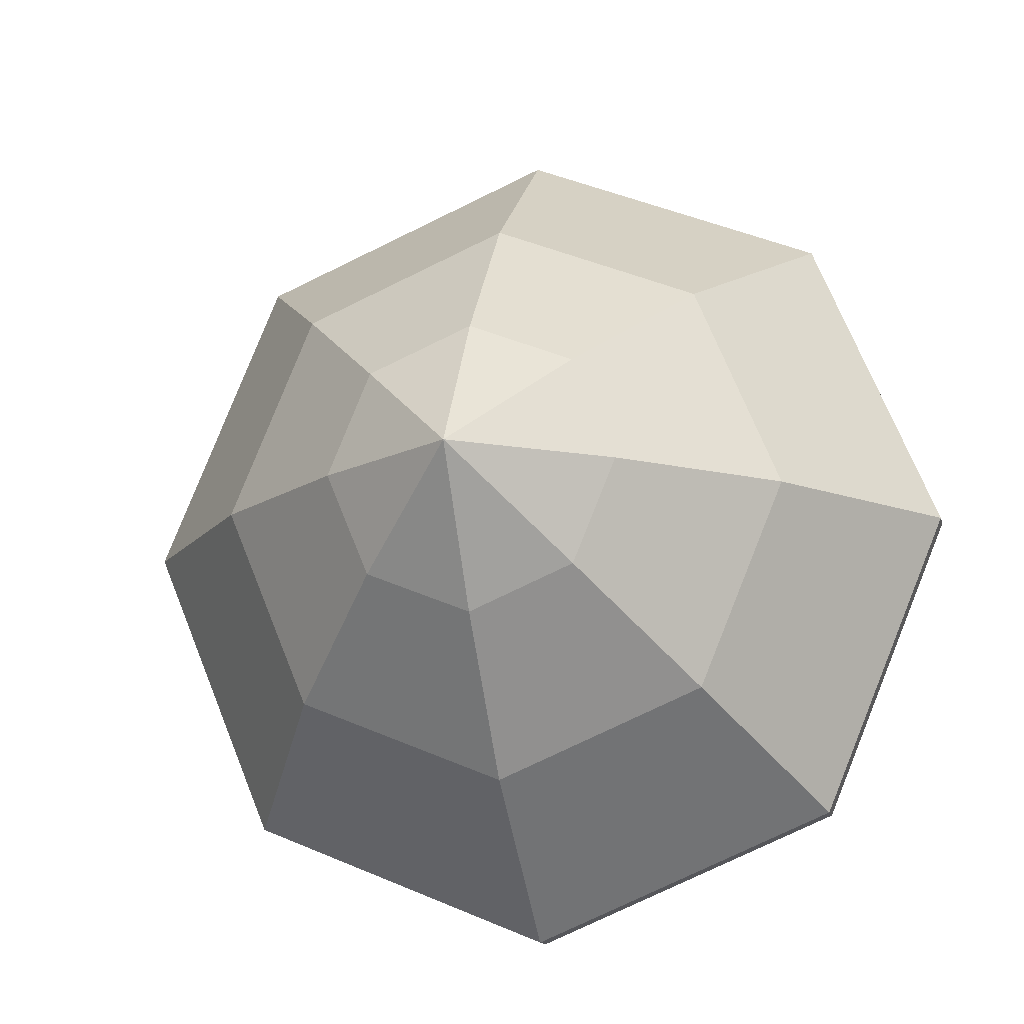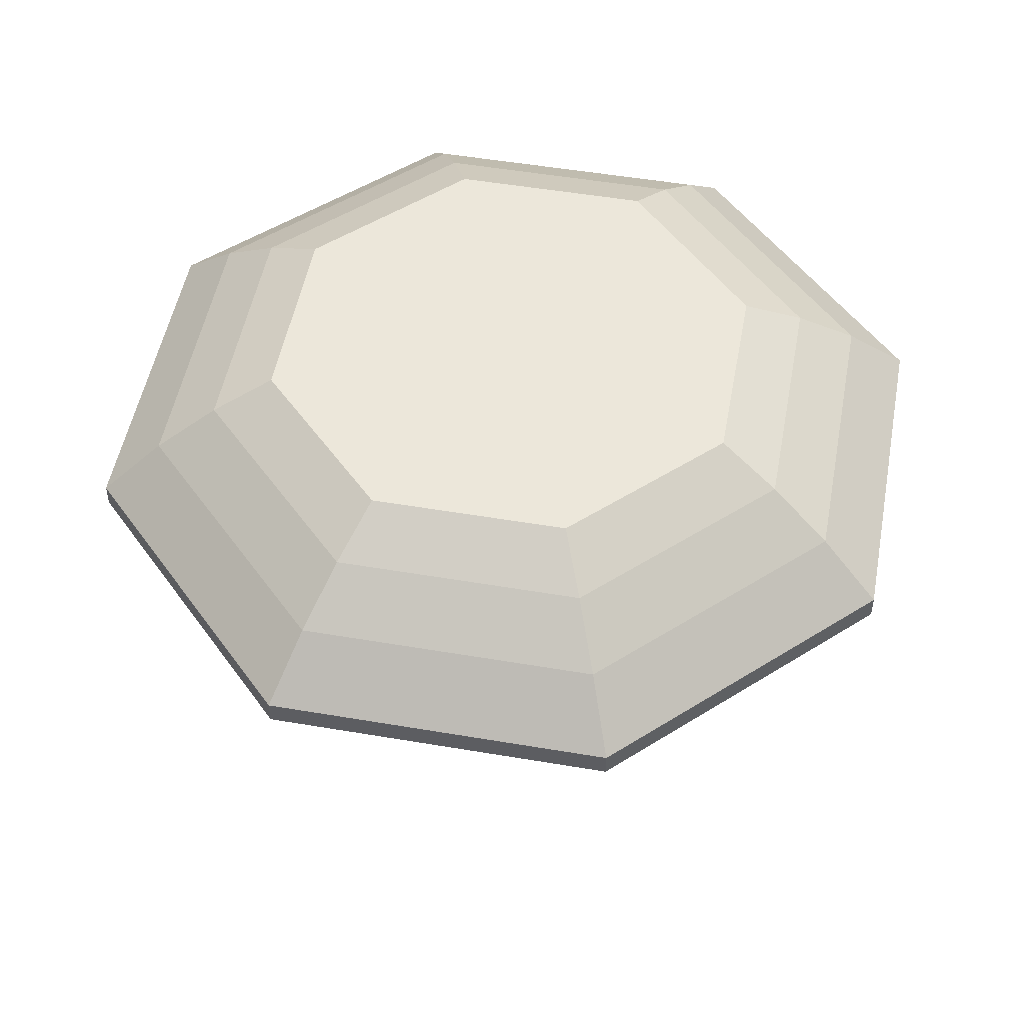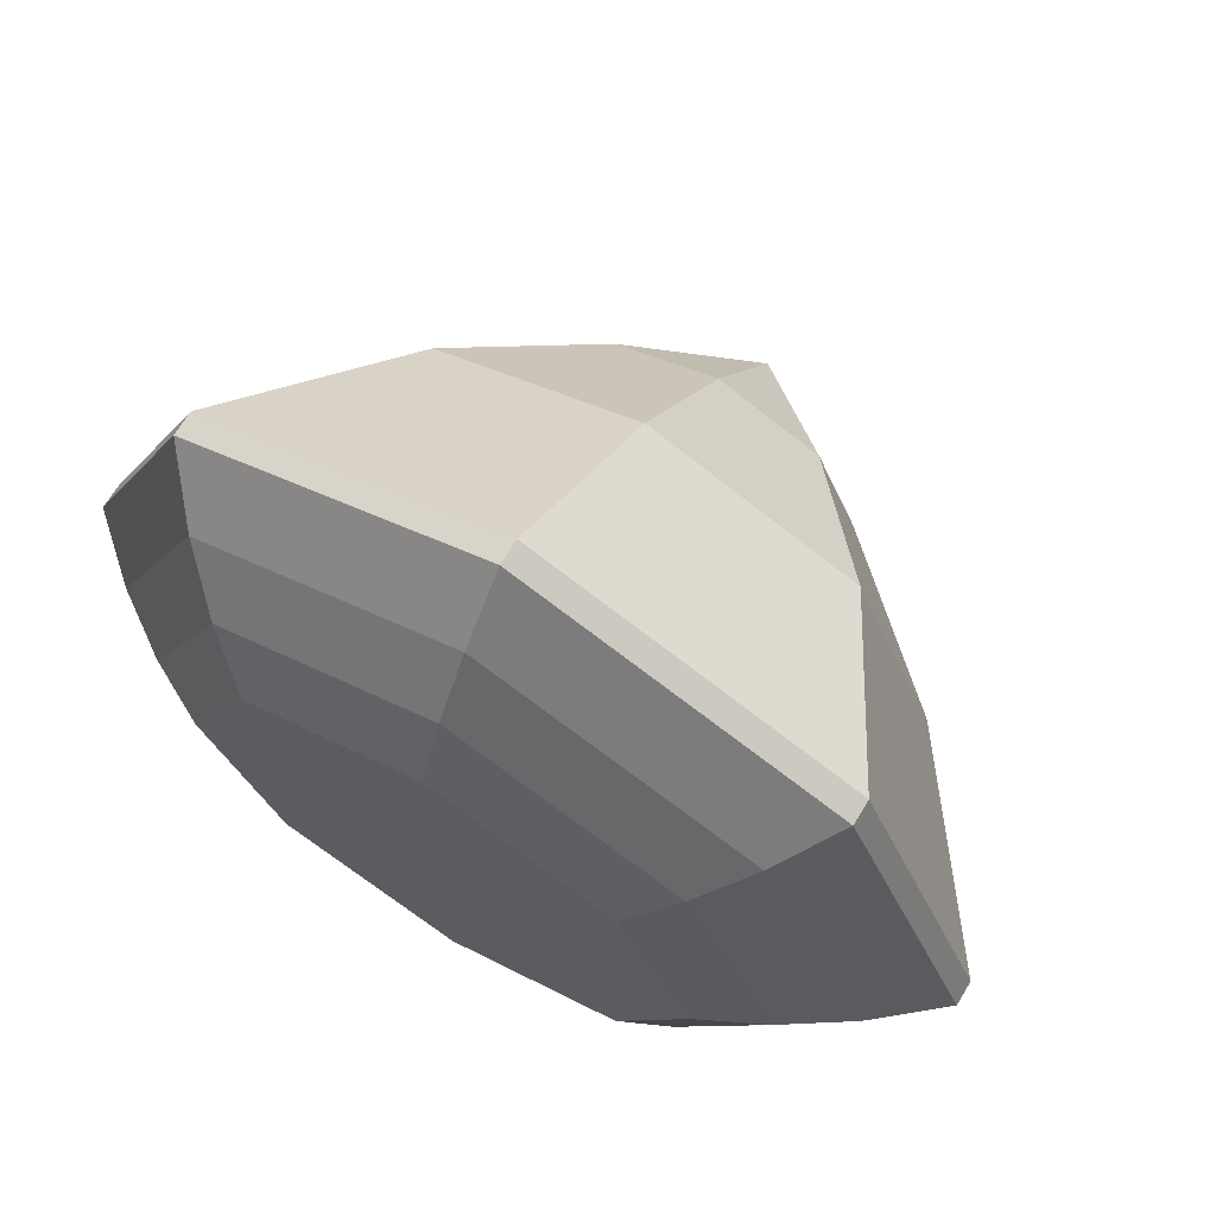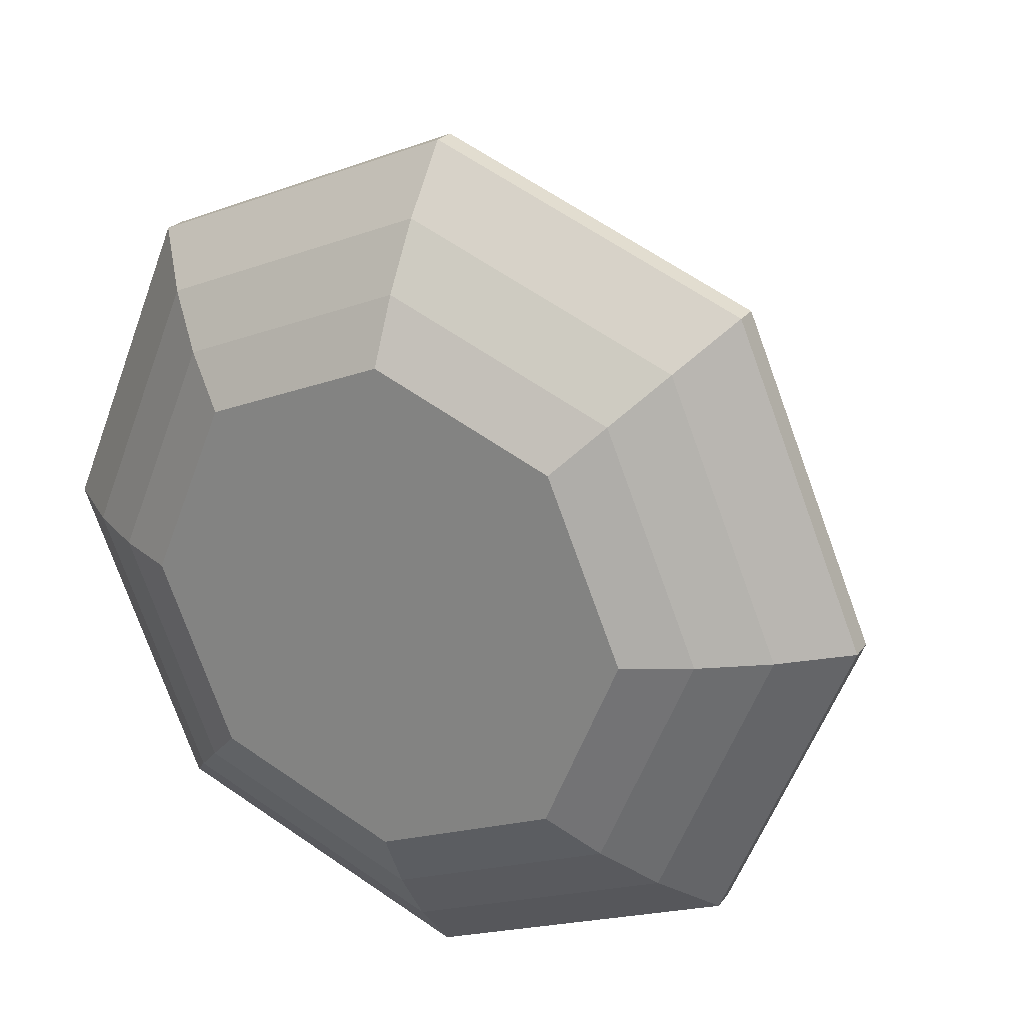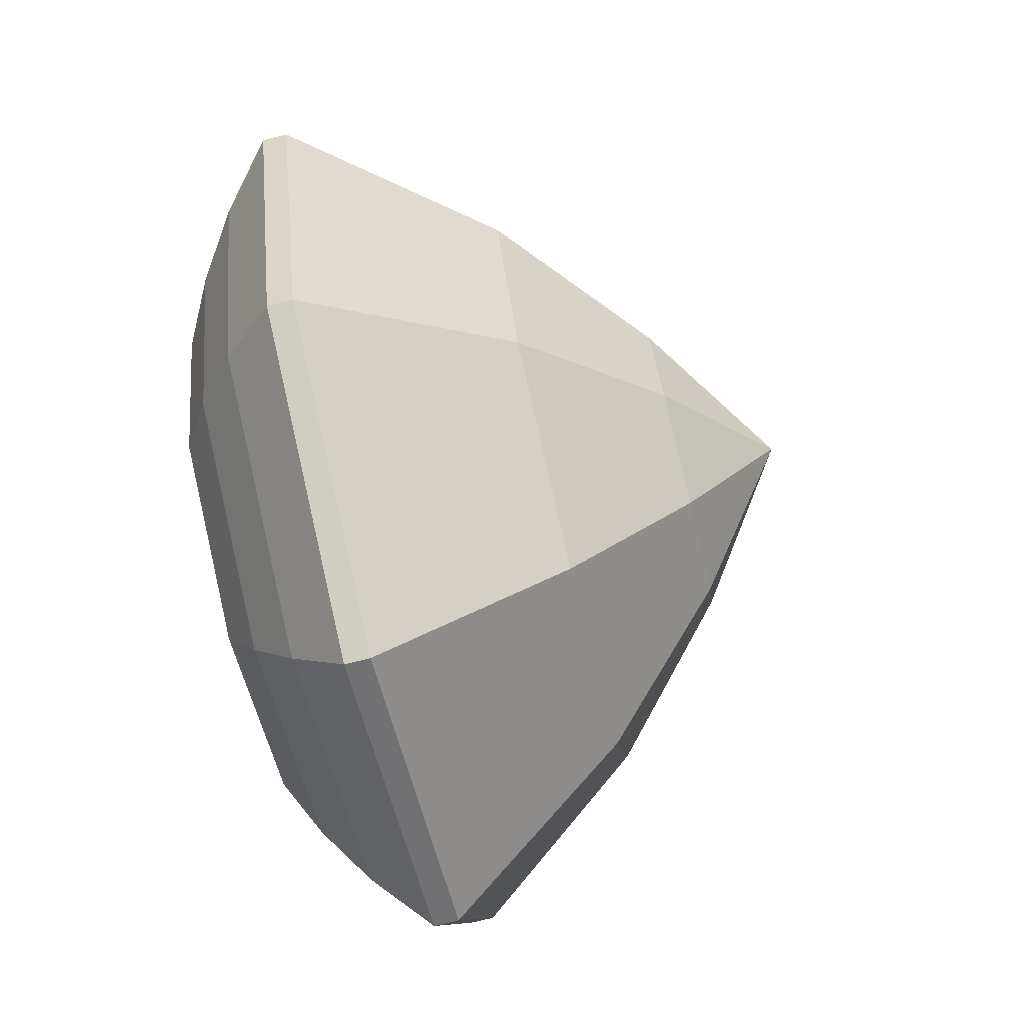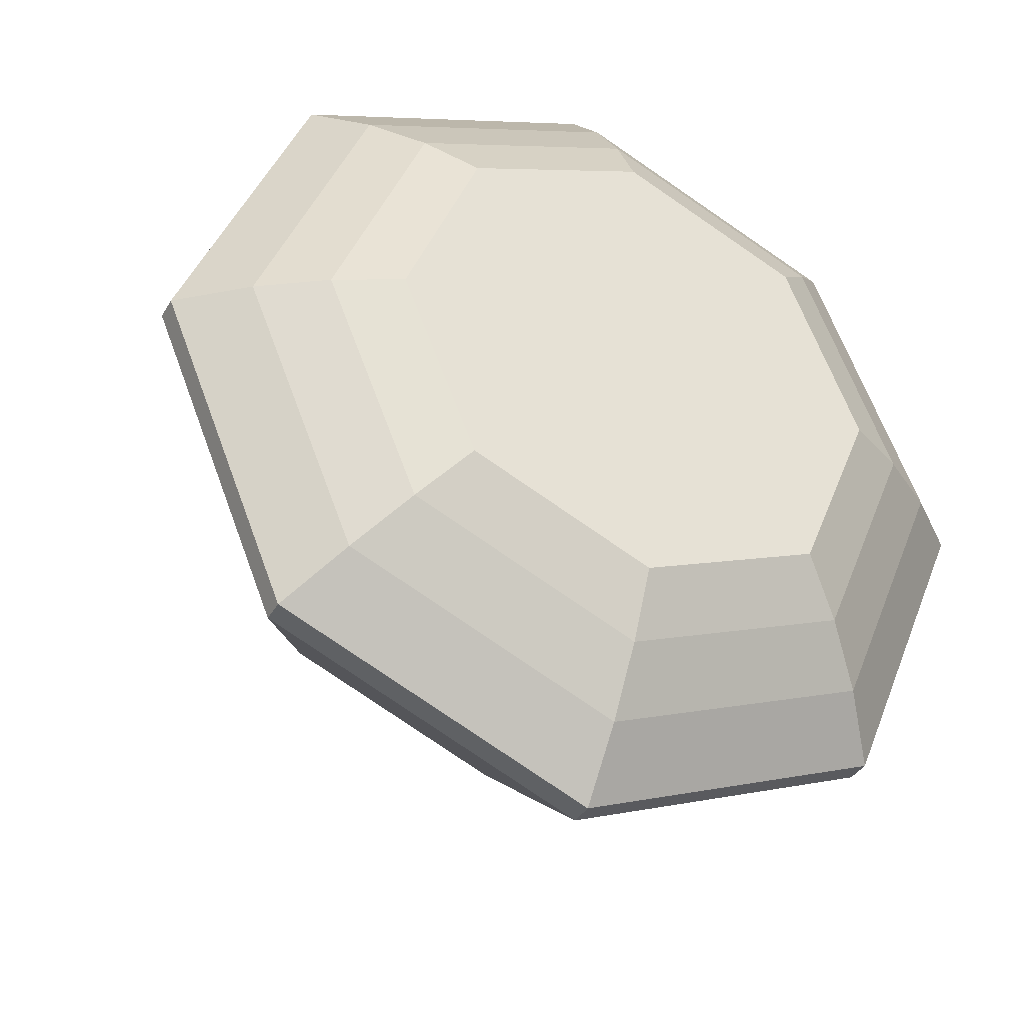
<metadata>
{"format":"obj","ext":"obj","renderer":"f3d","projection":"perspective","resolution":1024,"background":"white","views":[{"elev":-14.6,"azim":13.3,"up":"+Z"},{"elev":51.1,"azim":168.0,"up":"+Y"},{"elev":69.4,"azim":-148.7,"up":"+Z"},{"elev":23.4,"azim":-153.1,"up":"+Z"},{"elev":-76.9,"azim":-76.2,"up":"+Z"},{"elev":-36.9,"azim":153.4,"up":"+Z"}]}
</metadata>
<code>
v  -0.0058 -1.633 -0.0039
v  -0.0002 -1.062 -0.8576
v  0.6016 -1.062 -0.6081
v  -0.6047 -1.062 -0.6072
v  0.8509 -1.062 -0.0061
v  1.504 0.2119 1.499
v  1.204 -0.329 1.198
v  1.702 -0.329 -0.0059
v  2.127 0.2119 -0.0058
v  2.553 0.7528 -0.0057
v  1.805 0.7528 1.8
v  1.805 0.8942 1.8
v  2.553 0.8942 -0.0057
v  2.191 1.206 -0.0058
v  1.55 1.206 1.544
v  1.829 1.448 -0.0059
v  1.294 1.448 1.288
v  1.504 0.2119 -1.511
v  1.203 -0.329 -1.21
v  1.805 0.7528 -1.812
v  1.805 0.8942 -1.812
v  1.549 1.206 -1.556
v  1.293 1.448 -1.3
v  1.038 1.634 -1.044
v  1.468 1.634 -0.006
v  -1.297 1.448 -1.3
v  -0.0004 1.448 -1.837
v  -0.0005 1.206 -2.198
v  -1.552 1.206 -1.556
v  -0.0006 0.8942 -2.56
v  -1.808 0.8942 -1.811
v  -0.0006 0.7528 -2.56
v  -1.808 0.7528 -1.811
v  -0.0005 0.2119 -2.135
v  -1.507 0.2119 -1.51
v  -0.0004 -0.329 -1.709
v  -1.206 -0.329 -1.209
v  -1.507 0.2119 1.499
v  -2.13 0.2119 -0.0056
v  -1.705 -0.329 -0.0055
v  -1.206 -0.329 1.198
v  -1.807 0.7528 1.8
v  -2.555 0.7528 -0.0057
v  -0.0024 -0.329 1.697
v  -0.0023 0.2119 2.123
v  -0.0022 0.7528 2.549
v  -0.0022 0.8942 2.549
v  -0.0023 1.206 2.187
v  1.038 1.634 1.032
v  -1.807 0.8942 1.8
v  -1.552 1.206 1.544
v  -0.0024 1.448 1.825
v  -1.296 1.448 1.289
v  -2.555 0.8942 -0.0057
v  -2.194 1.206 -0.0056
v  -1.832 1.448 -0.0055
v  -1.04 1.634 1.033
v  -1.471 1.634 -0.0054
v  -0.0025 1.634 1.463
v  -1.041 1.634 -1.044
v  -0.6044 -1.062 0.5967
v  -0.8537 -1.062 -0.0053
v  -0.0027 -1.062 0.8462
v  0.6018 -1.062 0.5958
v  -0.0003 1.634 -1.475
g default
f 1 2 3
f 1 4 2
f 3 5 1
f 6 7 8 9
f 6 9 10 11
f 12 13 14 15
f 12 11 10 13
f 14 16 17 15
f 18 9 8 19
f 10 9 18 20
f 20 21 13 10
f 13 21 22 14
f 22 23 16 14
f 23 24 25 16
f 26 27 28 29
f 28 30 31 29
f 30 32 33 31
f 34 35 33 32
f 34 36 37 35
f 38 39 40 41
f 39 38 42 43
f 44 7 6 45
f 46 45 6 11
f 46 11 12 47
f 48 47 12 15
f 49 17 16 25
f 41 44 45 38
f 42 38 45 46
f 50 47 48 51
f 47 50 42 46
f 52 53 51 48
f 17 52 48 15
f 50 54 43 42
f 55 54 50 51
f 53 56 55 51
f 57 58 56 53
f 52 59 57 53
f 40 39 35 37
f 35 39 43 33
f 29 31 54 55
f 43 54 31 33
f 56 26 29 55
f 60 26 56 58
f 4 37 36 2
f 61 41 40 62
f 7 44 63 64
f 3 19 8 5
f 40 37 4 62
f 44 41 61 63
f 5 8 7 64
f 3 2 36 19
f 19 36 34 18
f 21 30 28 22
f 20 18 34 32
f 30 21 20 32
f 27 23 22 28
f 65 24 23 27
f 64 1 5
f 64 63 1
f 63 61 1
f 1 61 62
f 1 62 4
f 27 26 60 65
f 49 59 52 17
f 25 57 59 49
f 58 57 25 24
f 24 65 60 58

</code>
